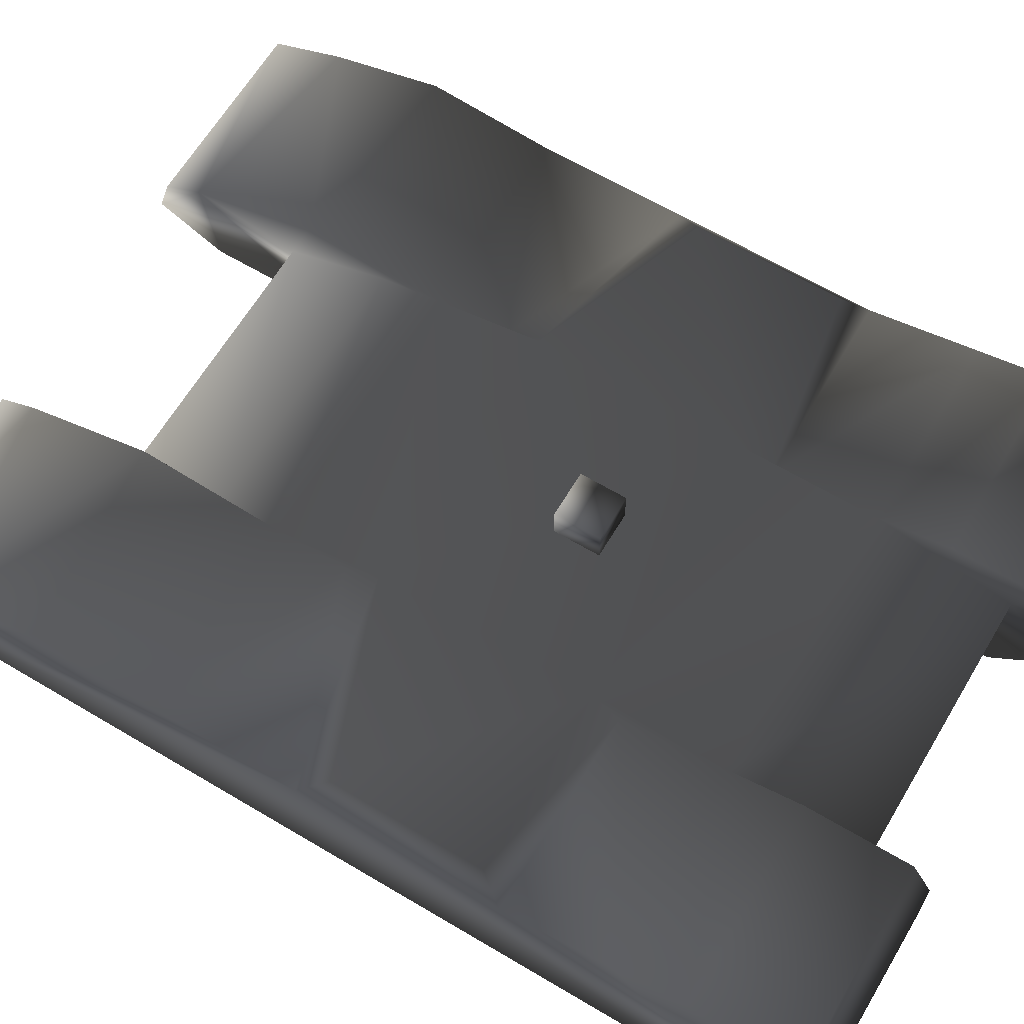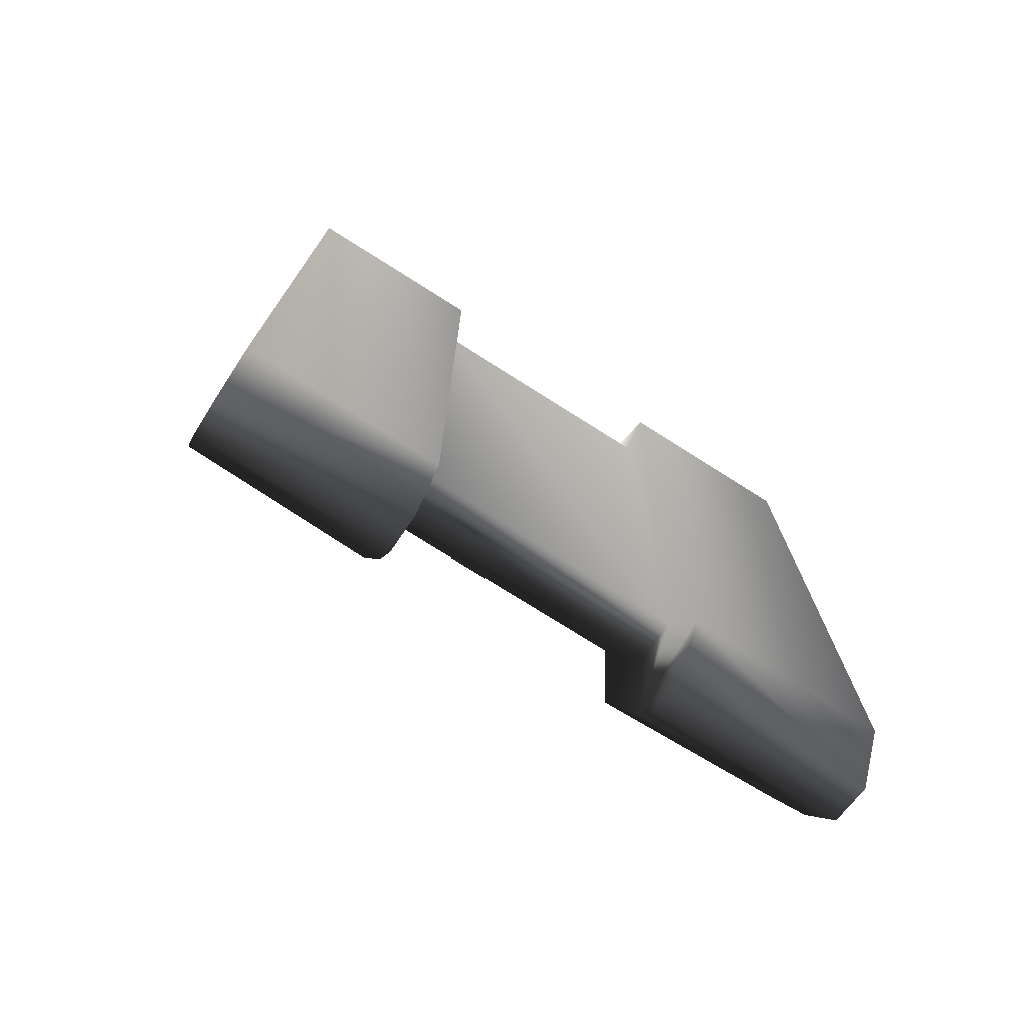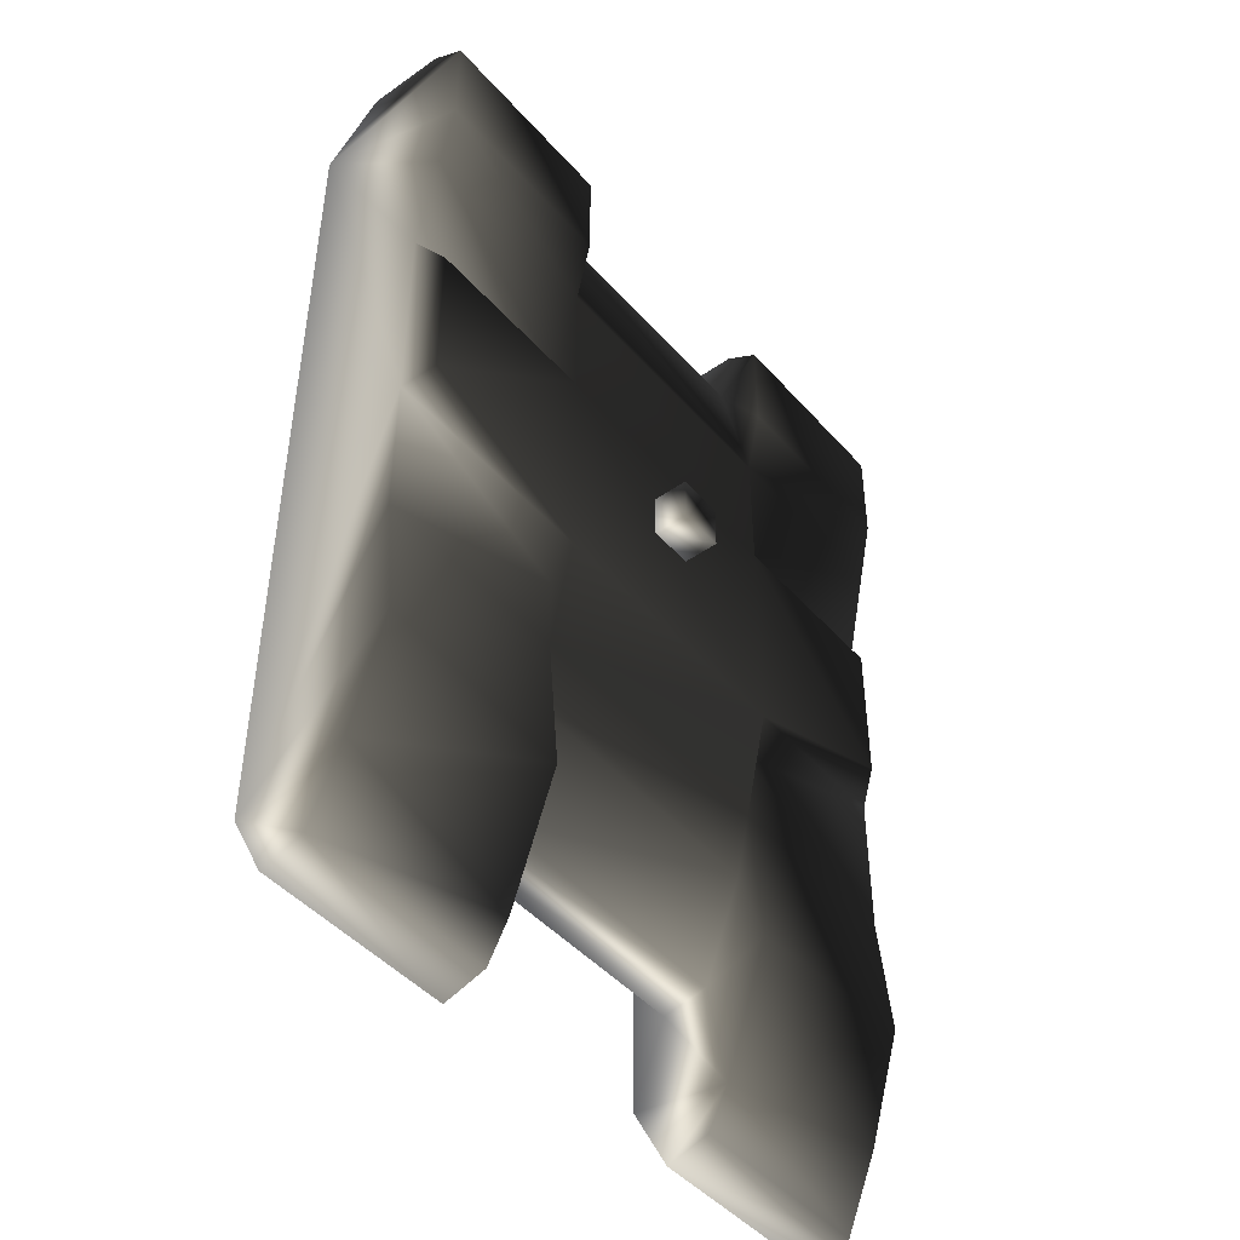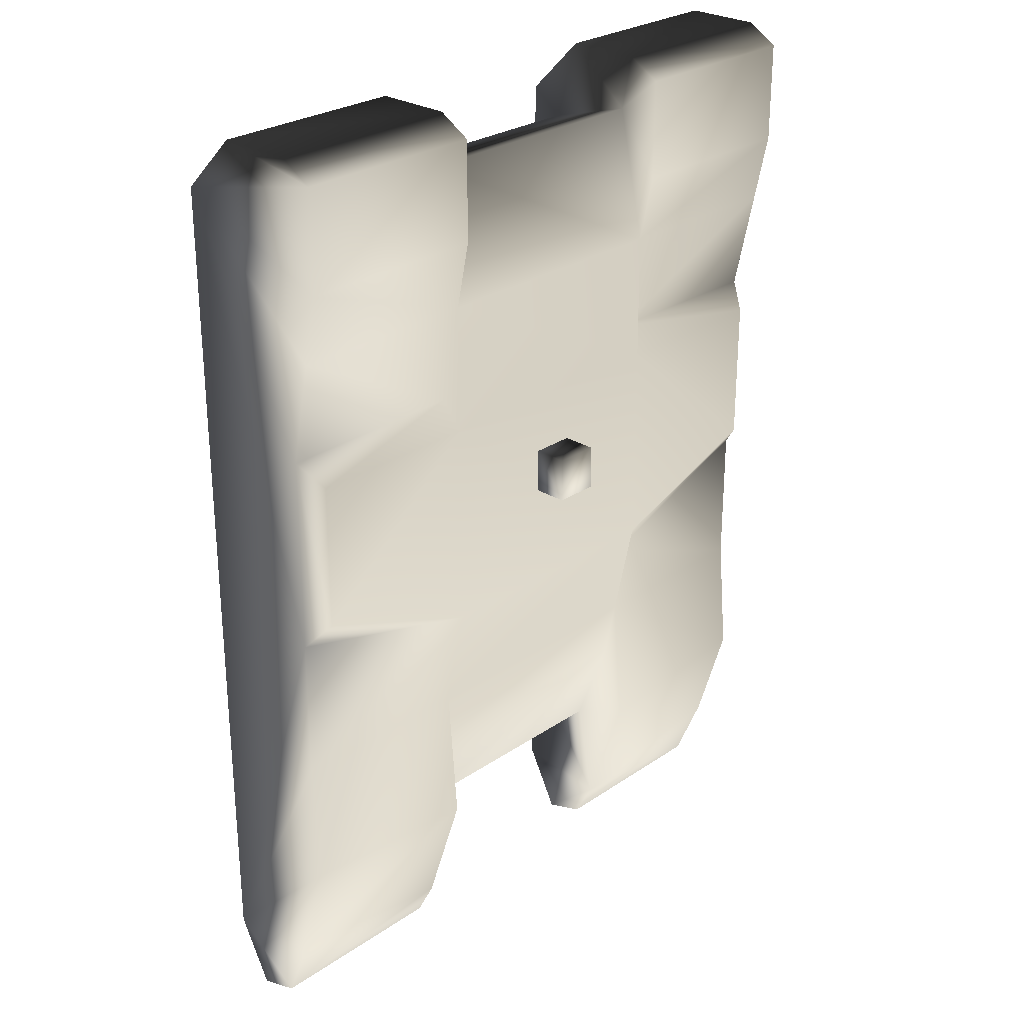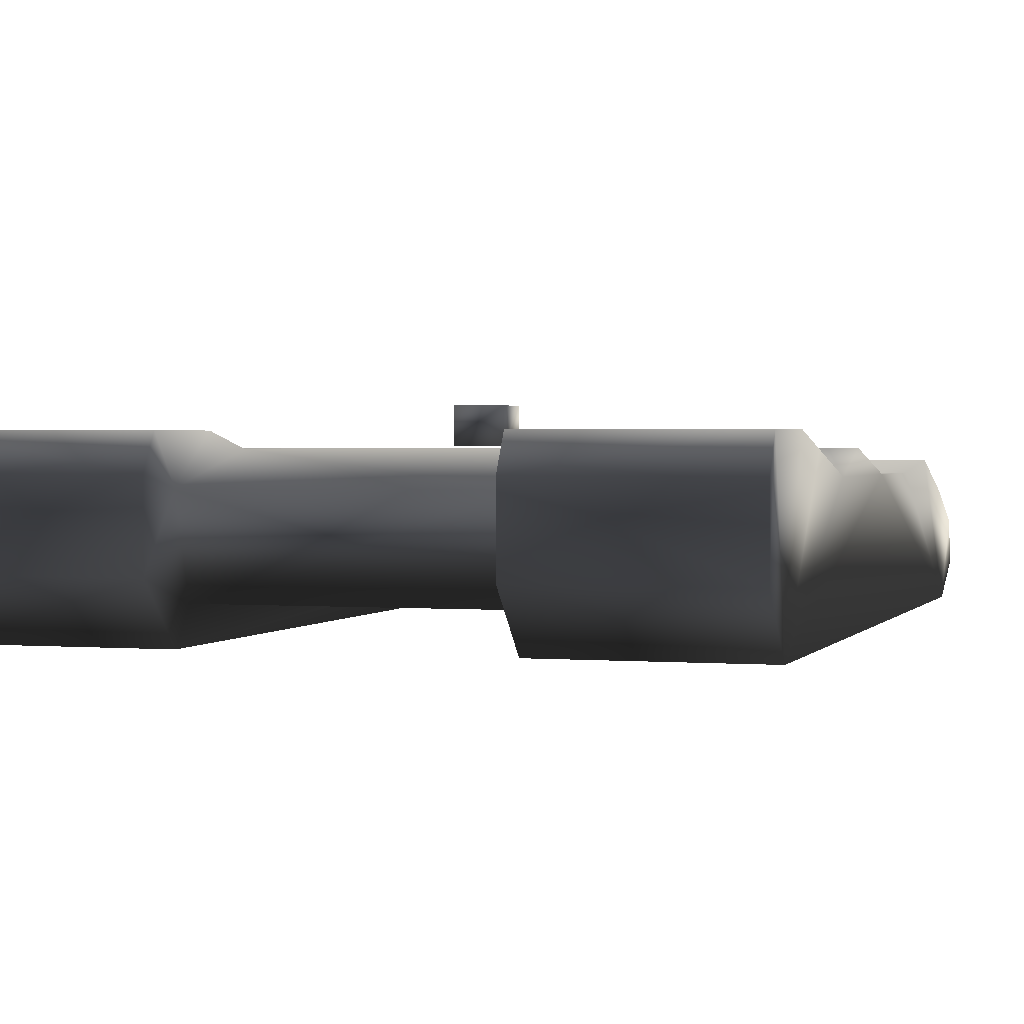
<metadata>
{"format":"obj","ext":"obj","renderer":"f3d","projection":"perspective","resolution":1024,"background":"white","views":[{"elev":64.5,"azim":-59.1,"up":"+Y"},{"elev":-75.3,"azim":-32.3,"up":"+Z"},{"elev":-46.0,"azim":128.7,"up":"+Z"},{"elev":27.0,"azim":133.6,"up":"+Z"},{"elev":1.5,"azim":17.0,"up":"+Y"}]}
</metadata>
<code>
v  -191.6 96.05 265.4
v  -78.56 96.05 265.4
v  -78.56 96.05 206.6
v  -78.56 96.05 206.6
v  -191.6 96.05 206.6
v  -191.6 96.05 265.4
v  -191.6 96.05 206.6
v  -78.56 96.05 206.6
v  -78.56 87.59 166.3
v  -78.56 87.59 166.3
v  -191.6 87.59 165.7
v  -191.6 96.05 206.6
v  -191.6 62.23 -231.4
v  -191.6 81.38 -166.5
v  -78.56 81.38 -176.5
v  -78.56 81.38 -176.5
v  -78.56 56.32 -251.9
v  -191.6 62.23 -231.4
v  -191.6 74.92 -95.59
v  -191.6 74.92 -11.32
v  -78.56 74.92 -54.2
v  -78.56 74.92 -54.2
v  -78.56 74.92 -95.59
v  -191.6 74.92 -95.59
v  -191.6 32.84 276.7
v  -191.6 77.11 276.7
v  -191.6 96.05 265.4
v  -191.6 96.05 265.4
v  -191.6 0 243.9
v  -191.6 32.84 276.7
v  -191.6 96.05 265.4
v  -191.6 96.05 206.6
v  -191.6 0 243.9
v  -191.6 0 -243.9
v  -191.6 62.23 -231.4
v  -191.6 44.2 -274.6
v  -191.6 44.2 -274.6
v  -191.6 19.8 -282.2
v  -191.6 0 -243.9
v  -191.6 62.23 -231.4
v  -191.6 0 -243.9
v  -191.6 81.38 -166.5
v  -191.6 74.92 -95.59
v  -191.6 81.38 -166.5
v  -191.6 0 -243.9
v  -191.6 96.05 206.6
v  -191.6 87.59 165.7
v  -191.6 0 243.9
v  -191.6 81.38 -166.5
v  -191.6 74.92 -95.59
v  -78.56 74.92 -95.59
v  -78.56 74.92 -95.59
v  -78.56 81.38 -176.5
v  -191.6 81.38 -166.5
v  -191.6 96.05 265.4
v  -191.6 77.11 276.7
v  -78.56 77.11 276.7
v  -78.56 77.11 276.7
v  -78.56 96.05 265.4
v  -191.6 96.05 265.4
v  -191.6 74.92 -95.59
v  -191.6 0 -243.9
v  -191.6 74.92 -11.32
v  -191.6 74.92 104.5
v  -191.6 74.92 -11.32
v  -191.6 0 243.9
v  -191.6 0 -243.9
v  -191.6 0 243.9
v  -191.6 74.92 -11.32
v  -78.56 74.92 105.9
v  -78.56 88.05 90.58
v  -182.2 88.05 90.58
v  -182.2 88.05 90.58
v  -191.6 74.92 104.5
v  -78.56 74.92 105.9
v  -78.56 88.05 90.58
v  -78.56 88.05 -33.49
v  -182.2 88.05 4.085
v  -182.2 88.05 4.085
v  -182.2 88.05 90.58
v  -78.56 88.05 90.58
v  -191.6 74.92 -11.32
v  -182.2 88.05 4.085
v  -78.56 88.05 -33.49
v  -78.56 88.05 -33.49
v  -78.56 74.92 -54.2
v  -191.6 74.92 -11.32
v  -191.6 74.92 104.5
v  -182.2 88.05 90.58
v  -182.2 88.05 4.085
v  -182.2 88.05 4.085
v  -191.6 74.92 -11.32
v  -191.6 74.92 104.5
v  -191.6 87.59 165.7
v  -78.56 87.59 166.3
v  -78.56 74.92 105.9
v  -78.56 74.92 105.9
v  -191.6 74.92 104.5
v  -191.6 87.59 165.7
v  -191.6 0 243.9
v  -191.6 87.59 165.7
v  -191.6 74.92 104.5
v  -78.56 67.38 -131.3
v  78.56 67.38 -131.3
v  78.56 45.4 -190.7
v  78.56 45.4 -190.7
v  -78.56 45.4 -190.7
v  -78.56 67.38 -131.3
v  -78.56 88.05 -33.49
v  78.56 88.05 -33.49
v  78.56 74.92 -95.59
v  78.56 74.92 -95.59
v  -78.56 74.92 -95.59
v  -78.56 88.05 -33.49
v  -78.56 88.05 -33.49
v  -78.56 88.05 90.58
v  78.56 88.05 90.58
v  78.56 88.05 90.58
v  78.56 88.05 -33.49
v  -78.56 88.05 -33.49
v  -78.56 87.59 166.3
v  -78.56 70.66 244.2
v  78.56 70.66 244.2
v  78.56 70.66 244.2
v  78.56 87.59 166.3
v  -78.56 87.59 166.3
v  78.56 45.4 -190.7
v  78.56 19.21 -195.5
v  -78.56 19.21 -195.5
v  -78.56 19.21 -195.5
v  -78.56 45.4 -190.7
v  78.56 45.4 -190.7
v  78.56 19.21 -195.5
v  78.56 19.21 229.8
v  -78.56 19.21 229.8
v  -78.56 19.21 229.8
v  -78.56 19.21 -195.5
v  78.56 19.21 -195.5
v  -78.56 88.05 90.58
v  -78.56 87.59 166.3
v  78.56 87.59 166.3
v  78.56 87.59 166.3
v  78.56 88.05 90.58
v  -78.56 88.05 90.58
v  -78.56 19.21 229.8
v  78.56 19.21 229.8
v  78.56 70.66 244.2
v  78.56 70.66 244.2
v  -78.56 70.66 244.2
v  -78.56 19.21 229.8
v  -78.56 74.92 -95.59
v  78.56 74.92 -95.59
v  78.56 67.38 -131.3
v  78.56 67.38 -131.3
v  -78.56 67.38 -131.3
v  -78.56 74.92 -95.59
v  -78.56 88.05 -33.49
v  -78.56 74.92 -95.59
v  -78.56 74.92 -54.2
v  -78.56 74.92 105.9
v  -78.56 87.59 166.3
v  -78.56 88.05 90.58
v  -78.56 87.59 166.3
v  -78.56 96.05 206.6
v  -78.56 70.66 244.2
v  -78.56 96.05 265.4
v  -78.56 77.11 276.7
v  -78.56 70.66 244.2
v  -78.56 70.66 244.2
v  -78.56 96.05 206.6
v  -78.56 96.05 265.4
v  -78.56 32.84 276.7
v  -78.56 19.21 229.8
v  -78.56 70.66 244.2
v  -78.56 70.66 244.2
v  -78.56 77.11 276.7
v  -78.56 32.84 276.7
v  -78.56 0 243.9
v  -78.56 19.21 229.8
v  -78.56 32.84 276.7
v  -78.56 19.21 -195.5
v  -78.56 19.21 229.8
v  -78.56 0 243.9
v  -78.56 0 243.9
v  -78.56 0 -243.9
v  -78.56 19.21 -195.5
v  -78.56 19.21 -195.5
v  -78.56 0 -243.9
v  -78.56 56.32 -251.9
v  -78.56 56.32 -251.9
v  -78.56 45.4 -190.7
v  -78.56 19.21 -195.5
v  -78.56 19.8 -282.2
v  -78.56 44.2 -274.6
v  -78.56 56.32 -251.9
v  -78.56 56.32 -251.9
v  -78.56 0 -243.9
v  -78.56 19.8 -282.2
v  -78.56 81.38 -176.5
v  -78.56 67.38 -131.3
v  -78.56 45.4 -190.7
v  -78.56 45.4 -190.7
v  -78.56 56.32 -251.9
v  -78.56 81.38 -176.5
v  -78.56 67.38 -131.3
v  -78.56 81.38 -176.5
v  -78.56 74.92 -95.59
v  78.56 96.05 206.6
v  78.56 96.05 265.4
v  191.6 96.05 265.4
v  191.6 96.05 265.4
v  191.6 96.05 206.6
v  78.56 96.05 206.6
v  78.56 87.59 166.3
v  78.56 96.05 206.6
v  191.6 96.05 206.6
v  191.6 96.05 206.6
v  191.6 87.59 165.7
v  78.56 87.59 166.3
v  191.6 62.23 -231.4
v  78.56 56.32 -251.9
v  78.56 81.38 -176.5
v  78.56 81.38 -176.5
v  191.6 81.38 -166.5
v  191.6 62.23 -231.4
v  191.6 74.92 -95.59
v  78.56 74.92 -95.59
v  78.56 74.92 -54.2
v  78.56 74.92 -54.2
v  191.6 74.92 -11.32
v  191.6 74.92 -95.59
v  191.6 32.84 276.7
v  191.6 0 243.9
v  191.6 96.05 265.4
v  191.6 96.05 265.4
v  191.6 77.11 276.7
v  191.6 32.84 276.7
v  191.6 96.05 265.4
v  191.6 0 243.9
v  191.6 96.05 206.6
v  191.6 44.2 -274.6
v  191.6 62.23 -231.4
v  191.6 0 -243.9
v  191.6 0 -243.9
v  191.6 19.8 -282.2
v  191.6 44.2 -274.6
v  191.6 62.23 -231.4
v  191.6 81.38 -166.5
v  191.6 0 -243.9
v  191.6 74.92 -95.59
v  191.6 0 -243.9
v  191.6 81.38 -166.5
v  191.6 96.05 206.6
v  191.6 0 243.9
v  191.6 87.59 165.7
v  191.6 81.38 -166.5
v  78.56 81.38 -176.5
v  78.56 74.92 -95.59
v  78.56 74.92 -95.59
v  191.6 74.92 -95.59
v  191.6 81.38 -166.5
v  78.56 77.11 276.7
v  191.6 77.11 276.7
v  191.6 96.05 265.4
v  191.6 96.05 265.4
v  78.56 96.05 265.4
v  78.56 77.11 276.7
v  191.6 74.92 -95.59
v  191.6 74.92 -11.32
v  191.6 0 -243.9
v  191.6 74.92 104.5
v  191.6 0 243.9
v  191.6 74.92 -11.32
v  191.6 0 -243.9
v  191.6 74.92 -11.32
v  191.6 0 243.9
v  182.2 88.05 90.58
v  78.56 88.05 90.58
v  78.56 74.92 105.9
v  78.56 74.92 105.9
v  191.6 74.92 104.5
v  182.2 88.05 90.58
v  78.56 88.05 90.58
v  182.2 88.05 90.58
v  182.2 88.05 4.085
v  182.2 88.05 4.085
v  78.56 88.05 -33.49
v  78.56 88.05 90.58
v  78.56 88.05 -33.49
v  182.2 88.05 4.085
v  191.6 74.92 -11.32
v  191.6 74.92 -11.32
v  78.56 74.92 -54.2
v  78.56 88.05 -33.49
v  182.2 88.05 4.085
v  182.2 88.05 90.58
v  191.6 74.92 104.5
v  191.6 74.92 104.5
v  191.6 74.92 -11.32
v  182.2 88.05 4.085
v  78.56 74.92 105.9
v  78.56 87.59 166.3
v  191.6 87.59 165.7
v  191.6 87.59 165.7
v  191.6 74.92 104.5
v  78.56 74.92 105.9
v  191.6 0 243.9
v  191.6 74.92 104.5
v  191.6 87.59 165.7
v  78.56 88.05 -33.49
v  78.56 74.92 -54.2
v  78.56 74.92 -95.59
v  78.56 74.92 105.9
v  78.56 88.05 90.58
v  78.56 87.59 166.3
v  78.56 87.59 166.3
v  78.56 70.66 244.2
v  78.56 96.05 206.6
v  78.56 70.66 244.2
v  78.56 77.11 276.7
v  78.56 96.05 265.4
v  78.56 96.05 265.4
v  78.56 96.05 206.6
v  78.56 70.66 244.2
v  78.56 32.84 276.7
v  78.56 77.11 276.7
v  78.56 70.66 244.2
v  78.56 70.66 244.2
v  78.56 19.21 229.8
v  78.56 32.84 276.7
v  78.56 0 243.9
v  78.56 32.84 276.7
v  78.56 19.21 229.8
v  78.56 0 243.9
v  78.56 19.21 229.8
v  78.56 19.21 -195.5
v  78.56 19.21 -195.5
v  78.56 0 -243.9
v  78.56 0 243.9
v  78.56 19.21 -195.5
v  78.56 45.4 -190.7
v  78.56 56.32 -251.9
v  78.56 56.32 -251.9
v  78.56 0 -243.9
v  78.56 19.21 -195.5
v  78.56 19.8 -282.2
v  78.56 0 -243.9
v  78.56 56.32 -251.9
v  78.56 56.32 -251.9
v  78.56 44.2 -274.6
v  78.56 19.8 -282.2
v  78.56 81.38 -176.5
v  78.56 56.32 -251.9
v  78.56 45.4 -190.7
v  78.56 45.4 -190.7
v  78.56 67.38 -131.3
v  78.56 81.38 -176.5
v  78.56 67.38 -131.3
v  78.56 74.92 -95.59
v  78.56 81.38 -176.5
v  -191.6 44.2 -274.6
v  -191.6 62.23 -231.4
v  -78.56 56.32 -251.9
v  -78.56 56.32 -251.9
v  -78.56 44.2 -274.6
v  -191.6 44.2 -274.6
v  -191.6 44.2 -274.6
v  -78.56 44.2 -274.6
v  -78.56 19.8 -282.2
v  -78.56 19.8 -282.2
v  -191.6 19.8 -282.2
v  -191.6 44.2 -274.6
v  -191.6 32.84 276.7
v  -78.56 32.84 276.7
v  -78.56 77.11 276.7
v  -78.56 77.11 276.7
v  -191.6 77.11 276.7
v  -191.6 32.84 276.7
v  -78.56 32.84 276.7
v  -191.6 32.84 276.7
v  -191.6 0 243.9
v  -191.6 0 243.9
v  -78.56 0 243.9
v  -78.56 32.84 276.7
v  -191.6 19.8 -282.2
v  -78.56 19.8 -282.2
v  -78.56 0 -243.9
v  -78.56 0 -243.9
v  -191.6 0 -243.9
v  -191.6 19.8 -282.2
v  -78.56 0 -243.9
v  -78.56 0 243.9
v  -191.6 0 243.9
v  -191.6 0 243.9
v  -191.6 0 -243.9
v  -78.56 0 -243.9
v  191.6 44.2 -274.6
v  78.56 44.2 -274.6
v  78.56 56.32 -251.9
v  78.56 56.32 -251.9
v  191.6 62.23 -231.4
v  191.6 44.2 -274.6
v  78.56 19.8 -282.2
v  78.56 44.2 -274.6
v  191.6 44.2 -274.6
v  191.6 44.2 -274.6
v  191.6 19.8 -282.2
v  78.56 19.8 -282.2
v  78.56 77.11 276.7
v  78.56 32.84 276.7
v  191.6 32.84 276.7
v  191.6 32.84 276.7
v  191.6 77.11 276.7
v  78.56 77.11 276.7
v  191.6 0 243.9
v  191.6 32.84 276.7
v  78.56 32.84 276.7
v  78.56 32.84 276.7
v  78.56 0 243.9
v  191.6 0 243.9
v  78.56 0 -243.9
v  78.56 19.8 -282.2
v  191.6 19.8 -282.2
v  191.6 19.8 -282.2
v  191.6 0 -243.9
v  78.56 0 -243.9
v  191.6 0 243.9
v  78.56 0 243.9
v  78.56 0 -243.9
v  78.56 0 -243.9
v  191.6 0 -243.9
v  191.6 0 243.9
v  -12.41 89.19 55.64
v  -12.41 89.19 29.3
v  13.5 89.19 29.3
v  13.5 89.19 29.3
v  13.5 89.19 55.64
v  -12.41 89.19 55.64
v  -12.41 109.3 55.64
v  13.5 109.3 55.64
v  13.5 109.3 29.3
v  13.5 109.3 29.3
v  -12.41 109.3 29.3
v  -12.41 109.3 55.64
v  13.5 109.3 55.64
v  -12.41 109.3 55.64
v  -12.41 89.19 55.64
v  -12.41 89.19 55.64
v  13.5 89.19 55.64
v  13.5 109.3 55.64
v  13.5 89.19 55.64
v  13.5 89.19 29.3
v  13.5 109.3 29.3
v  13.5 109.3 29.3
v  13.5 109.3 55.64
v  13.5 89.19 55.64
v  -12.41 109.3 29.3
v  13.5 109.3 29.3
v  13.5 89.19 29.3
v  13.5 89.19 29.3
v  -12.41 89.19 29.3
v  -12.41 109.3 29.3
v  -12.41 109.3 55.64
v  -12.41 109.3 29.3
v  -12.41 89.19 29.3
v  -12.41 89.19 29.3
v  -12.41 89.19 55.64
v  -12.41 109.3 55.64
g hull_0
f 1 2 3
f 4 5 6
f 7 8 9
f 10 11 12
f 13 14 15
f 16 17 18
f 19 20 21
f 22 23 24
f 25 26 27
f 28 29 30
f 31 32 33
f 34 35 36
f 37 38 39
f 40 41 42
f 43 44 45
f 46 47 48
f 49 50 51
f 52 53 54
f 55 56 57
f 58 59 60
f 61 62 63
f 64 65 66
f 67 68 69
f 70 71 72
f 73 74 75
f 76 77 78
f 79 80 81
f 82 83 84
f 85 86 87
f 88 89 90
f 91 92 93
f 94 95 96
f 97 98 99
f 100 101 102
f 103 104 105
f 106 107 108
f 109 110 111
f 112 113 114
f 115 116 117
f 118 119 120
f 121 122 123
f 124 125 126
f 127 128 129
f 130 131 132
f 133 134 135
f 136 137 138
f 139 140 141
f 142 143 144
f 145 146 147
f 148 149 150
f 151 152 153
f 154 155 156
f 157 158 159
f 160 161 162
f 163 164 165
f 166 167 168
f 169 170 171
f 172 173 174
f 175 176 177
f 178 179 180
f 181 182 183
f 184 185 186
f 187 188 189
f 190 191 192
f 193 194 195
f 196 197 198
f 199 200 201
f 202 203 204
f 205 206 207
f 208 209 210
f 211 212 213
f 214 215 216
f 217 218 219
f 220 221 222
f 223 224 225
f 226 227 228
f 229 230 231
f 232 233 234
f 235 236 237
f 238 239 240
f 241 242 243
f 244 245 246
f 247 248 249
f 250 251 252
f 253 254 255
f 256 257 258
f 259 260 261
f 262 263 264
f 265 266 267
f 268 269 270
f 271 272 273
f 274 275 276
f 277 278 279
f 280 281 282
f 283 284 285
f 286 287 288
f 289 290 291
f 292 293 294
f 295 296 297
f 298 299 300
f 301 302 303
f 304 305 306
f 307 308 309
f 310 311 312
f 313 314 315
f 316 317 318
f 319 320 321
f 322 323 324
f 325 326 327
f 328 329 330
f 331 332 333
f 334 335 336
f 337 338 339
f 340 341 342
f 343 344 345
f 346 347 348
f 349 350 351
f 352 353 354
f 355 356 357
f 358 359 360
f 361 362 363
f 364 365 366
f 367 368 369
f 370 371 372
f 373 374 375
f 376 377 378
f 379 380 381
f 382 383 384
f 385 386 387
f 388 389 390
f 391 392 393
f 394 395 396
f 397 398 399
f 400 401 402
f 403 404 405
f 406 407 408
f 409 410 411
f 412 413 414
f 415 416 417
f 418 419 420
f 421 422 423
f 424 425 426
f 427 428 429
f 430 431 432
g mount_1
f 433 434 435
f 436 437 438
f 439 440 441
f 442 443 444
f 445 446 447
f 448 449 450
f 451 452 453
f 454 455 456
f 457 458 459
f 460 461 462
f 463 464 465
f 466 467 468

</code>
